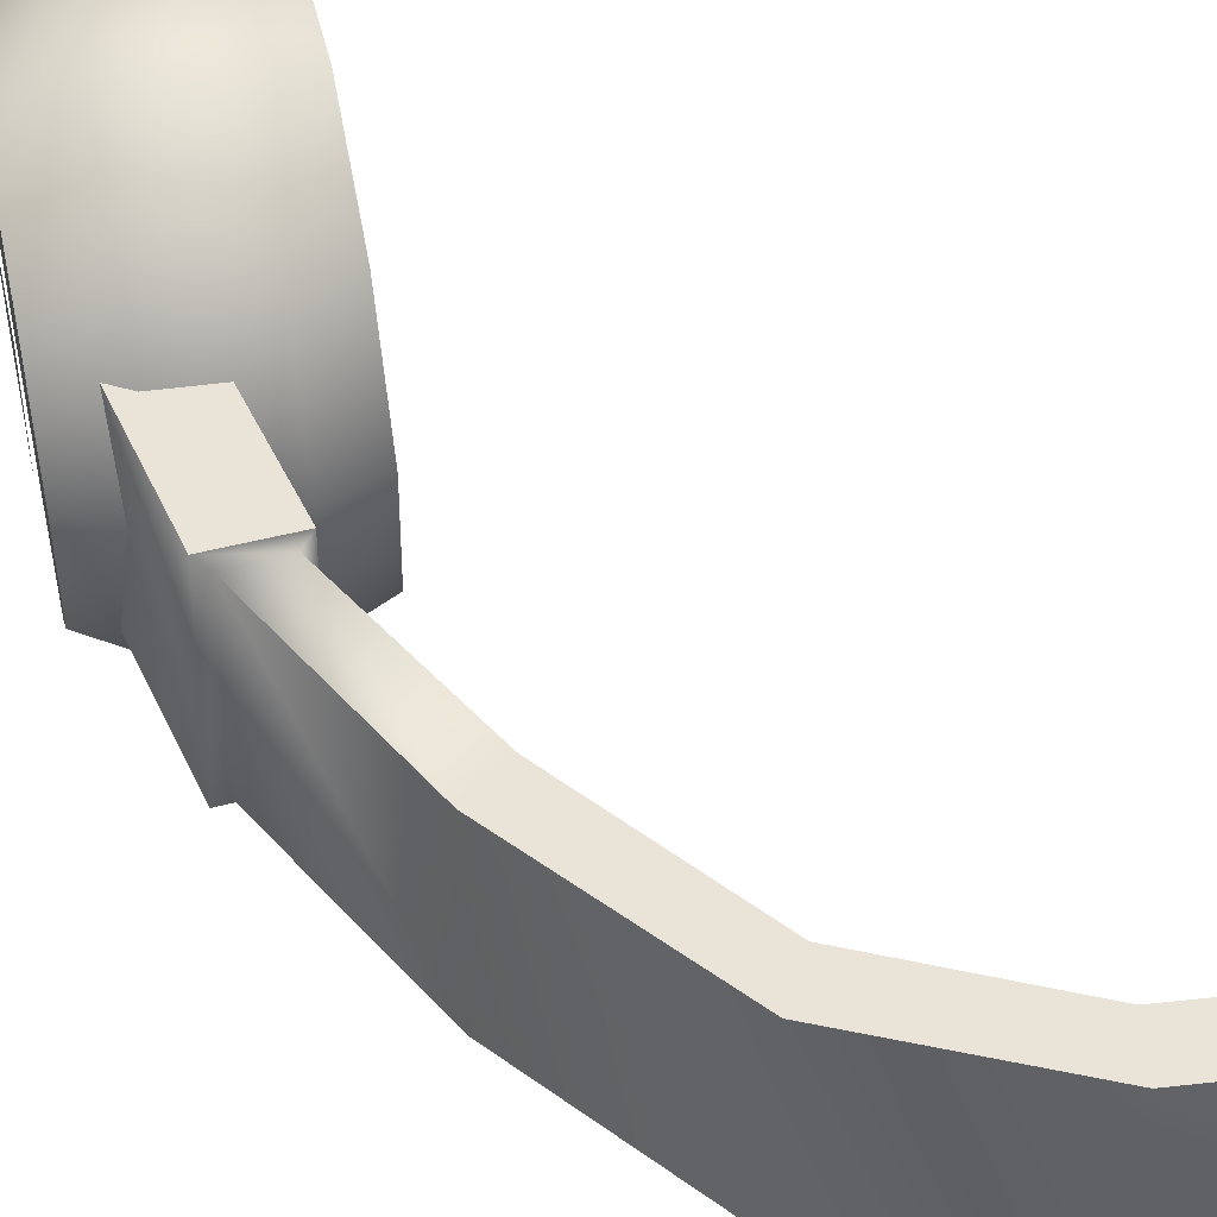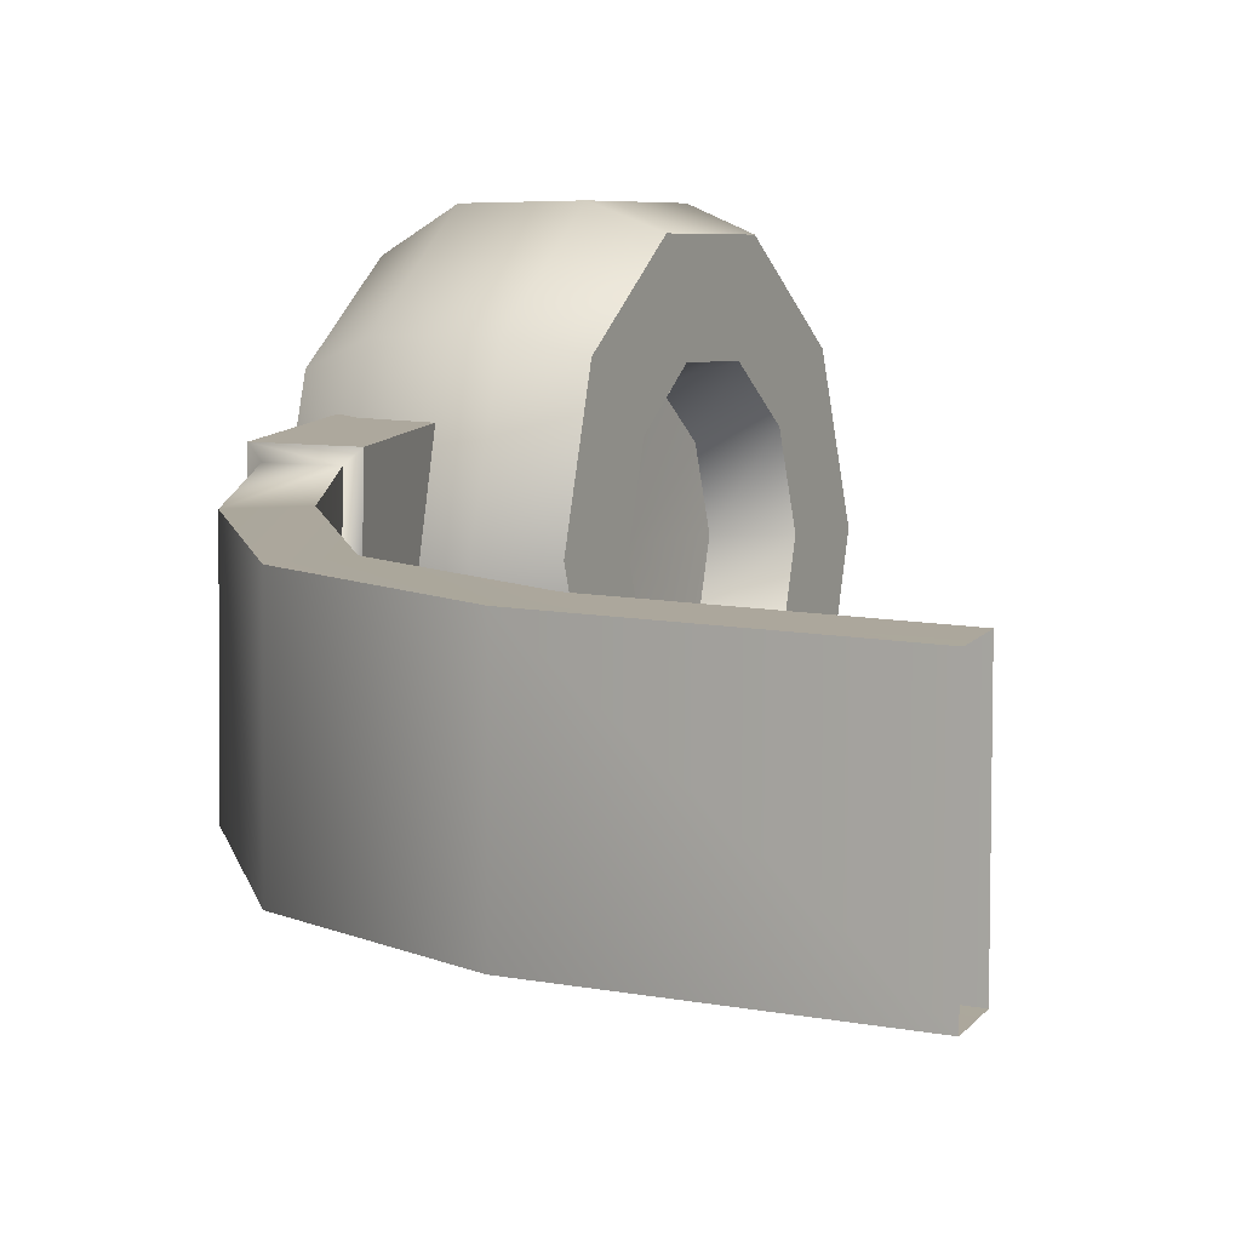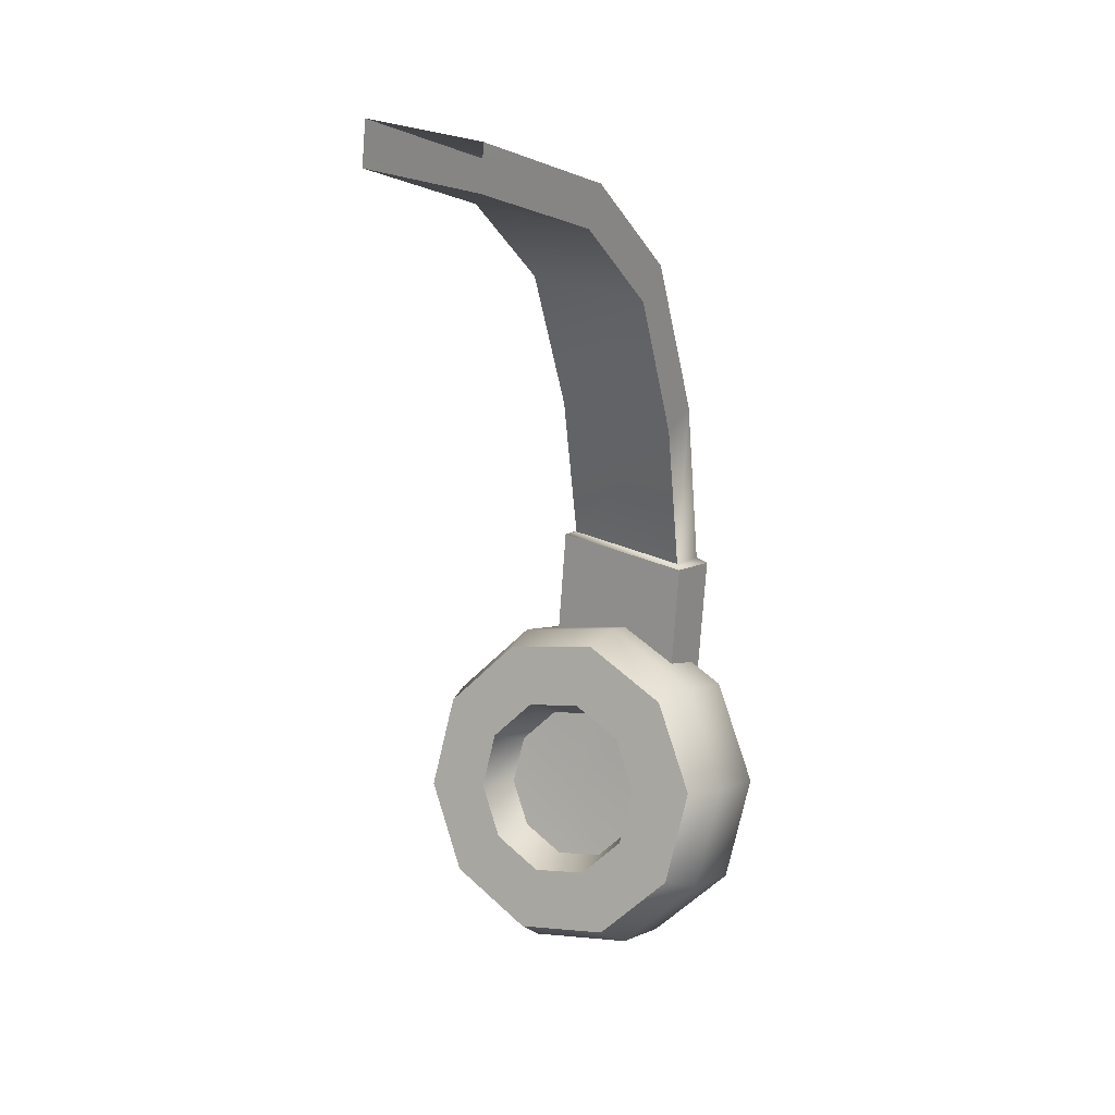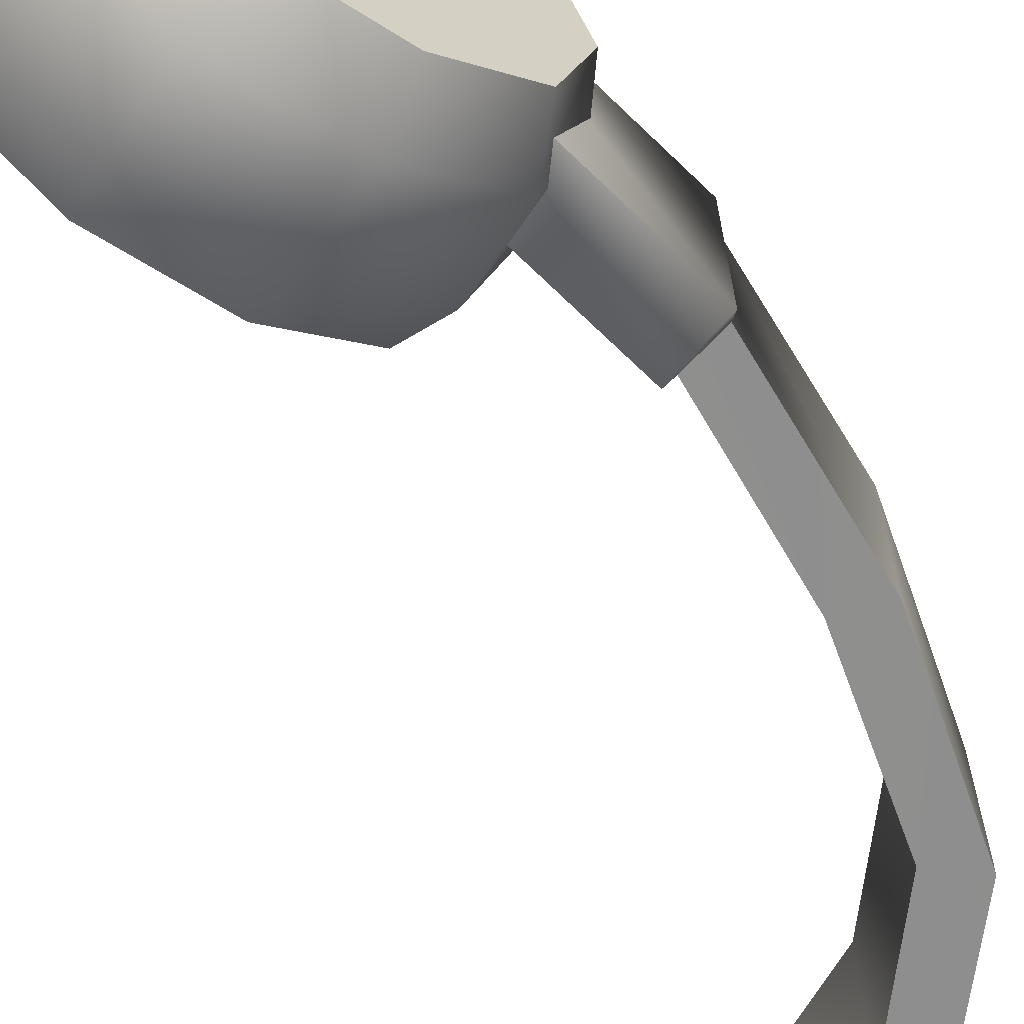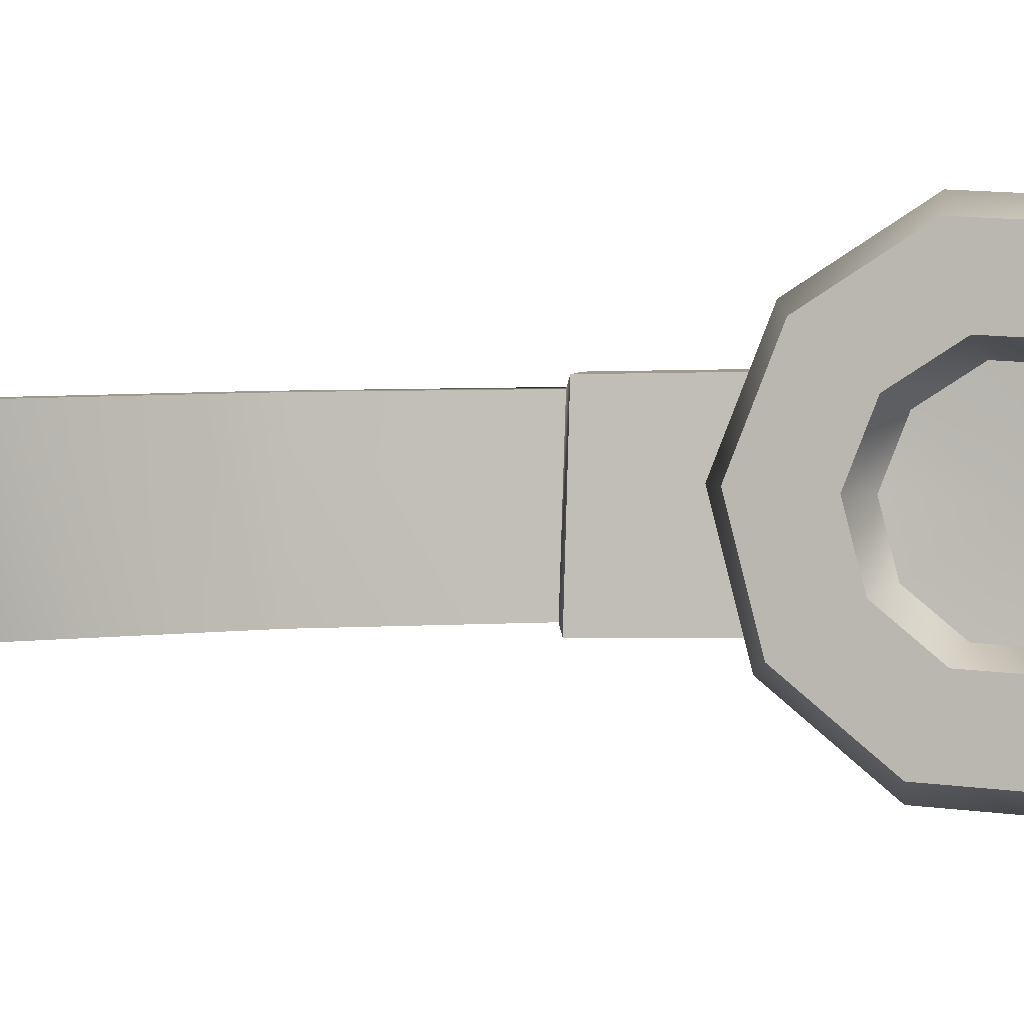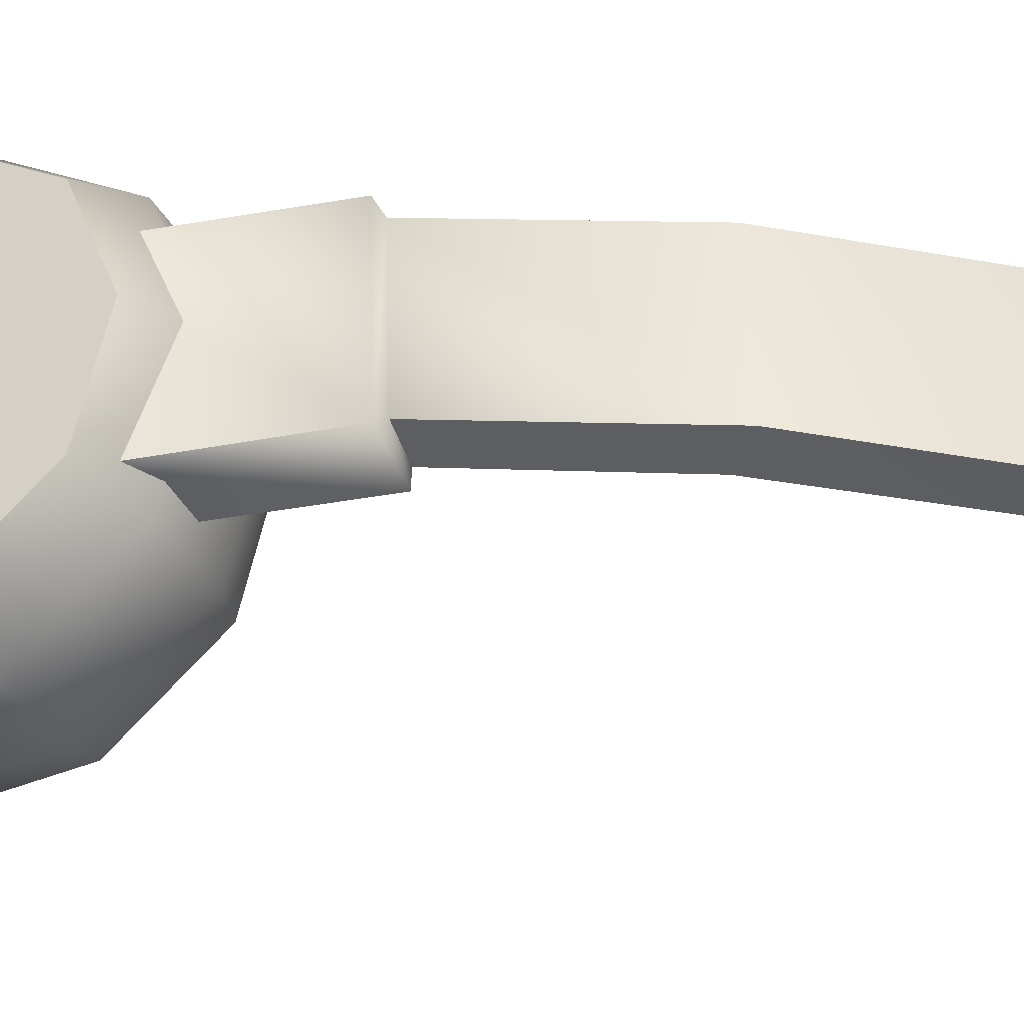
<metadata>
{"format":"obj","ext":"obj","renderer":"f3d","projection":"perspective","resolution":1024,"background":"white","views":[{"elev":42.2,"azim":150.0,"up":"+Z"},{"elev":7.6,"azim":-171.5,"up":"+Z"},{"elev":23.9,"azim":-54.3,"up":"+Y"},{"elev":-64.6,"azim":38.1,"up":"+Z"},{"elev":3.1,"azim":-93.6,"up":"+Z"},{"elev":-37.3,"azim":96.4,"up":"+Z"}]}
</metadata>
<code>
g headphones_L
v 0.858 -1.923 -0.1508
v 0.8084 -2.103 0.1101
v 0.9135 -1.79 0.133
v 0.8575 -1.92 -0.196
v 0.7959 -2.144 0.1324
v 0.858 -1.923 -0.1508
v 0.8084 -2.103 0.1101
v 0.7959 -2.144 0.1324
v 0.9268 -1.753 0.161
v 0.8084 -2.103 0.1101
v 0.9135 -1.79 0.133
v 0.9268 -1.753 0.161
v 0.8575 -1.92 -0.196
v 0.9135 -1.79 0.133
v 0.858 -1.923 -0.1508
v 0.7338 -1.721 0.2149
v 0.7374 -1.71 -0.1735
v 0.7938 -1.23 0.2074
v 0.7974 -1.219 -0.175
v -0.01714 -0.03437 0.1722
v 0.3967 -0.1901 -0.1639
v -0.01714 -0.02367 -0.1677
v 0.3967 -0.2008 0.176
v 0.6378 -0.4295 -0.1624
v 0.6378 -0.4402 0.1775
v 0.7633 -0.8142 -0.1569
v 0.7633 -0.8249 0.183
v 0.8206 -1.215 -0.1542
v 0.8174 -1.225 0.1857
v 0.7374 -1.71 -0.1735
v 0.8771 -1.736 -0.1729
v 0.7974 -1.219 -0.175
v 0.9408 -1.248 -0.1737
v -0.01714 -0.02367 -0.1677
v 0.4482 -0.09114 -0.1652
v 0.0007493 0.08694 -0.1691
v 0.3967 -0.1901 -0.1639
v 0.7167 -0.3516 -0.1634
v 0.6378 -0.4295 -0.1624
v 0.8601 -0.7737 -0.1574
v 0.7633 -0.8142 -0.1569
v 0.9197 -1.23 -0.1533
v 0.8206 -1.215 -0.1542
v 0.8771 -1.736 -0.1729
v 0.8734 -1.747 0.2167
v 0.9408 -1.248 -0.1737
v 0.9372 -1.259 0.2086
v 0.0007493 0.08694 -0.1691
v 0.4482 -0.1018 0.1747
v 0.0007493 0.07624 0.1708
v 0.4482 -0.09114 -0.1652
v 0.7167 -0.3636 0.1765
v 0.7167 -0.3516 -0.1634
v 0.8601 -0.7844 0.1825
v 0.8601 -0.7737 -0.1574
v 0.9164 -1.241 0.1866
v 0.9197 -1.23 -0.1533
v 0.8734 -1.747 0.2167
v 0.7338 -1.721 0.2149
v 0.9372 -1.259 0.2086
v 0.7938 -1.23 0.2074
v 0.0007493 0.07624 0.1708
v 0.3967 -0.2008 0.176
v -0.01714 -0.03437 0.1722
v 0.4482 -0.1018 0.1747
v 0.6378 -0.4402 0.1775
v 0.7167 -0.3636 0.1765
v 0.7633 -0.8249 0.183
v 0.8601 -0.7844 0.1825
v 0.8174 -1.225 0.1857
v 0.9164 -1.241 0.1866
v 0.8206 -1.215 -0.1542
v 0.7938 -1.23 0.2074
v 0.7974 -1.219 -0.175
v 0.8174 -1.225 0.1857
v 0.9372 -1.259 0.2086
v 0.9164 -1.241 0.1866
v 0.8206 -1.215 -0.1542
v 0.7974 -1.219 -0.175
v 0.9197 -1.23 -0.1533
v 0.9408 -1.248 -0.1737
v 0.9164 -1.241 0.1866
v 0.9372 -1.259 0.2086
v 0.5261 -1.639 0.1858
v 0.6207 -1.698 0.1603
v 0.5377 -1.586 0.04618
v 0.6307 -1.652 0.03997
v 0.5377 -1.586 0.04618
v 0.6307 -1.652 0.03997
v 0.5199 -1.621 -0.09828
v 0.6153 -1.682 -0.08459
v 0.5199 -1.621 -0.09828
v 0.6153 -1.682 -0.08459
v 0.4794 -1.73 -0.1924
v 0.5804 -1.776 -0.1658
v 0.4794 -1.73 -0.1924
v 0.5804 -1.776 -0.1658
v 0.4317 -1.871 -0.2003
v 0.5393 -1.898 -0.1726
v 0.4317 -1.871 -0.2003
v 0.5393 -1.898 -0.1726
v 0.3951 -1.992 -0.1189
v 0.5077 -2.002 -0.1024
v 0.3951 -1.992 -0.1189
v 0.5077 -2.002 -0.1024
v 0.3834 -2.044 0.02065
v 0.4977 -2.047 0.01796
v 0.3834 -2.044 0.02065
v 0.4977 -2.047 0.01796
v 0.4013 -2.009 0.1651
v 0.513 -2.017 0.1425
v 0.4013 -2.009 0.1651
v 0.513 -2.017 0.1425
v 0.4418 -1.9 0.2593
v 0.548 -1.923 0.2237
v 0.4418 -1.9 0.2593
v 0.548 -1.923 0.2237
v 0.4895 -1.759 0.2672
v 0.5891 -1.801 0.2305
v 0.4895 -1.759 0.2672
v 0.5891 -1.801 0.2305
v 0.5261 -1.639 0.1858
v 0.6207 -1.698 0.1603
v 0.6207 -1.698 0.1603
v 0.5716 -1.852 0.02865
v 0.6307 -1.652 0.03997
v 0.5891 -1.801 0.2305
v 0.6153 -1.682 -0.08459
v 0.548 -1.923 0.2237
v 0.5804 -1.776 -0.1658
v 0.513 -2.017 0.1425
v 0.5393 -1.898 -0.1726
v 0.4977 -2.047 0.01796
v 0.5077 -2.002 -0.1024
v 0.9744 -1.577 0.03713
v 0.8505 -1.945 0.01665
v 0.9557 -1.662 0.2613
v 0.9457 -1.633 -0.1948
v 0.8969 -1.855 0.392
v 0.8807 -1.808 -0.346
v 0.8203 -2.082 0.3793
v 0.8041 -2.036 -0.3587
v 0.7553 -2.258 0.2281
v 0.7453 -2.229 -0.228
v 0.7266 -2.313 -0.003847
v 0.9557 -1.662 0.2613
v 0.856 -1.573 0.3088
v 0.9744 -1.577 0.03713
v 0.7869 -1.8 0.4622
v 0.8779 -1.474 0.04577
v 0.8969 -1.855 0.392
v 0.9457 -1.633 -0.1948
v 0.6971 -2.067 0.4473
v 0.8442 -1.54 -0.2265
v 0.8203 -2.082 0.3793
v 0.8807 -1.808 -0.346
v 0.6208 -2.272 0.2699
v 0.7679 -1.745 -0.4039
v 0.7553 -2.258 0.2281
v 0.8041 -2.036 -0.3587
v 0.5871 -2.338 -0.002326
v 0.6781 -2.012 -0.4188
v 0.7266 -2.313 -0.003847
v 0.7453 -2.229 -0.228
v 0.609 -2.239 -0.2654
v 0.6829 -1.516 0.3163
v 0.572 -1.515 0.2923
v 0.7048 -1.416 0.05322
v 0.5097 -1.719 0.4307
v 0.5917 -1.426 0.05511
v 0.6139 -1.742 0.4697
v 0.4286 -1.96 0.4173
v 0.524 -2.009 0.4548
v 0.3598 -2.145 0.2573
v 0.4477 -2.214 0.2774
v 0.3295 -2.205 0.01173
v 0.4141 -2.28 0.00512
v 0.3492 -2.115 -0.2255
v 0.4359 -2.181 -0.2579
v 0.4115 -1.911 -0.3638
v 0.505 -1.954 -0.4113
v 0.4925 -1.67 -0.3504
v 0.5948 -1.687 -0.3965
v 0.5614 -1.485 -0.1904
v 0.6712 -1.482 -0.219
v 0.8442 -1.54 -0.2265
v 0.7679 -1.745 -0.4039
v 0.7048 -1.416 0.05322
v 0.5948 -1.687 -0.3965
v 0.8779 -1.474 0.04577
v 0.6781 -2.012 -0.4188
v 0.6829 -1.516 0.3163
v 0.505 -1.954 -0.4113
v 0.856 -1.573 0.3088
v 0.609 -2.239 -0.2654
v 0.6139 -1.742 0.4697
v 0.4359 -2.181 -0.2579
v 0.7869 -1.8 0.4622
v 0.5871 -2.338 -0.002326
v 0.524 -2.009 0.4548
v 0.4141 -2.28 0.00512
v 0.6971 -2.067 0.4473
v 0.6208 -2.272 0.2699
v 0.4477 -2.214 0.2774
v 0.572 -1.515 0.2923
v 0.5261 -1.639 0.1858
v 0.5917 -1.426 0.05511
v 0.4895 -1.759 0.2672
v 0.5377 -1.586 0.04618
v 0.5097 -1.719 0.4307
v 0.5614 -1.485 -0.1904
v 0.4418 -1.9 0.2593
v 0.5199 -1.621 -0.09828
v 0.4286 -1.96 0.4173
v 0.4925 -1.67 -0.3504
v 0.4013 -2.009 0.1651
v 0.4794 -1.73 -0.1924
v 0.3598 -2.145 0.2573
v 0.4115 -1.911 -0.3638
v 0.3834 -2.044 0.02065
v 0.4317 -1.871 -0.2003
v 0.3295 -2.205 0.01173
v 0.3492 -2.115 -0.2255
v 0.3951 -1.992 -0.1189
g headphones_L_0
f 3 2 1
f 6 5 4
f 7 5 6
f 10 9 8
f 11 9 10
f 14 13 12
f 15 13 14
f 18 17 16
f 19 17 18
f 22 21 20
f 20 21 23
f 21 24 23
f 23 24 25
f 24 26 25
f 25 26 27
f 26 28 27
f 27 28 29
f 32 31 30
f 33 31 32
f 36 35 34
f 34 35 37
f 35 38 37
f 37 38 39
f 38 40 39
f 39 40 41
f 40 42 41
f 41 42 43
f 46 45 44
f 47 45 46
f 50 49 48
f 48 49 51
f 49 52 51
f 51 52 53
f 52 54 53
f 53 54 55
f 54 56 55
f 55 56 57
f 60 59 58
f 61 59 60
f 64 63 62
f 62 63 65
f 63 66 65
f 65 66 67
f 66 68 67
f 67 68 69
f 68 70 69
f 69 70 71
f 74 73 72
f 72 73 75
f 73 76 75
f 75 76 77
f 80 79 78
f 81 79 80
f 82 81 80
f 83 81 82
f 86 85 84
f 87 85 86
f 90 89 88
f 91 89 90
f 94 93 92
f 95 93 94
f 98 97 96
f 99 97 98
f 102 101 100
f 103 101 102
f 106 105 104
f 107 105 106
f 110 109 108
f 111 109 110
f 114 113 112
f 115 113 114
f 118 117 116
f 119 117 118
f 122 121 120
f 123 121 122
f 126 125 124
f 124 125 127
f 128 125 126
f 127 125 129
f 130 125 128
f 129 125 131
f 132 125 130
f 131 125 133
f 134 125 132
f 133 125 134
f 137 136 135
f 135 136 138
f 139 136 137
f 138 136 140
f 141 136 139
f 140 136 142
f 143 136 141
f 142 136 144
f 145 136 143
f 144 136 145
f 148 147 146
f 147 149 146
f 150 147 148
f 146 149 151
f 152 150 148
f 149 153 151
f 154 150 152
f 151 153 155
f 156 154 152
f 153 157 155
f 158 154 156
f 155 157 159
f 160 158 156
f 157 161 159
f 162 158 160
f 159 161 163
f 164 162 160
f 161 165 163
f 165 162 164
f 163 165 164
f 168 167 166
f 167 169 166
f 170 167 168
f 166 169 171
f 169 172 171
f 171 172 173
f 172 174 173
f 173 174 175
f 174 176 175
f 175 176 177
f 176 178 177
f 177 178 179
f 178 180 179
f 179 180 181
f 180 182 181
f 181 182 183
f 182 184 183
f 183 184 185
f 184 170 185
f 185 170 168
f 187 185 186
f 185 188 186
f 189 185 187
f 186 188 190
f 191 189 187
f 188 192 190
f 193 189 191
f 190 192 194
f 195 193 191
f 192 196 194
f 197 193 195
f 194 196 198
f 199 197 195
f 196 200 198
f 201 197 199
f 198 200 202
f 203 201 199
f 200 204 202
f 204 201 203
f 202 204 203
f 207 206 205
f 206 208 205
f 209 206 207
f 205 208 210
f 211 209 207
f 208 212 210
f 213 209 211
f 210 212 214
f 215 213 211
f 212 216 214
f 217 213 215
f 214 216 218
f 219 217 215
f 216 220 218
f 221 217 219
f 218 220 222
f 223 221 219
f 220 224 222
f 224 221 223
f 222 224 223

</code>
